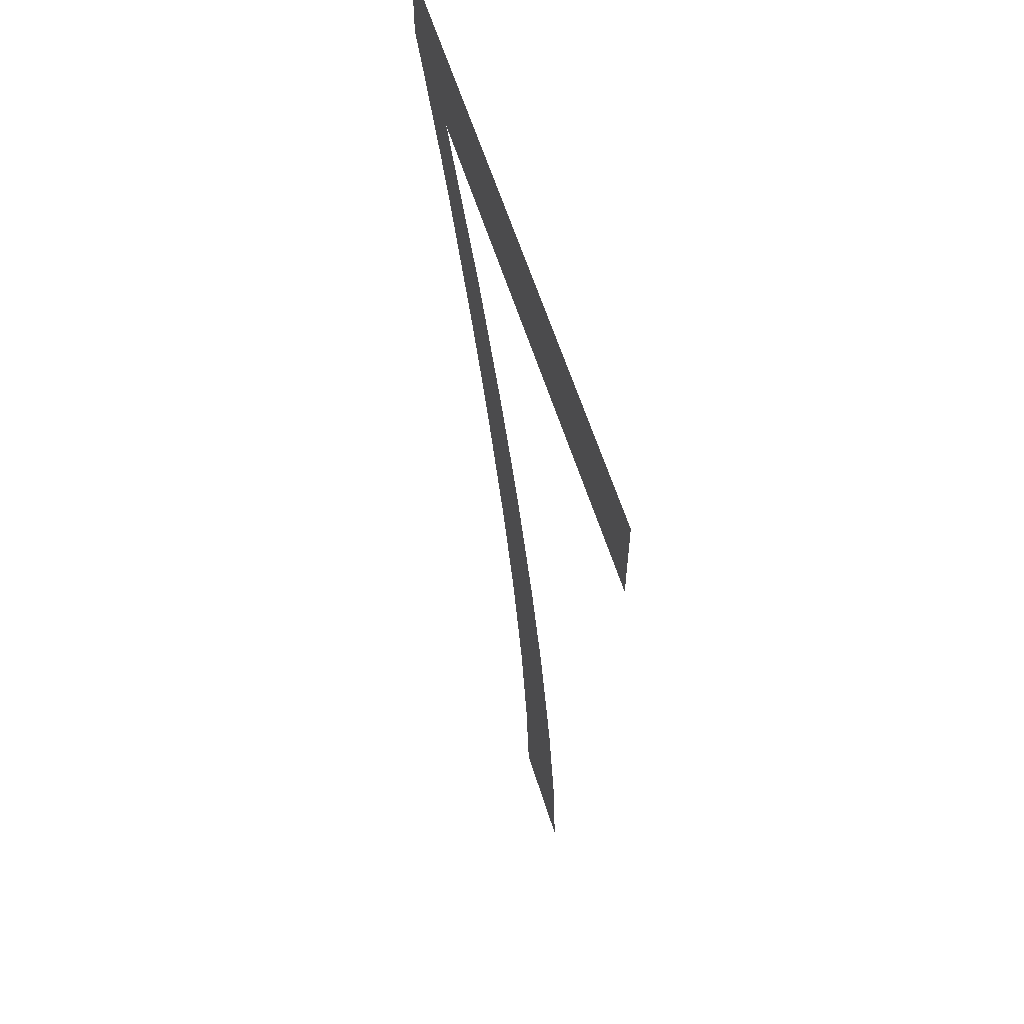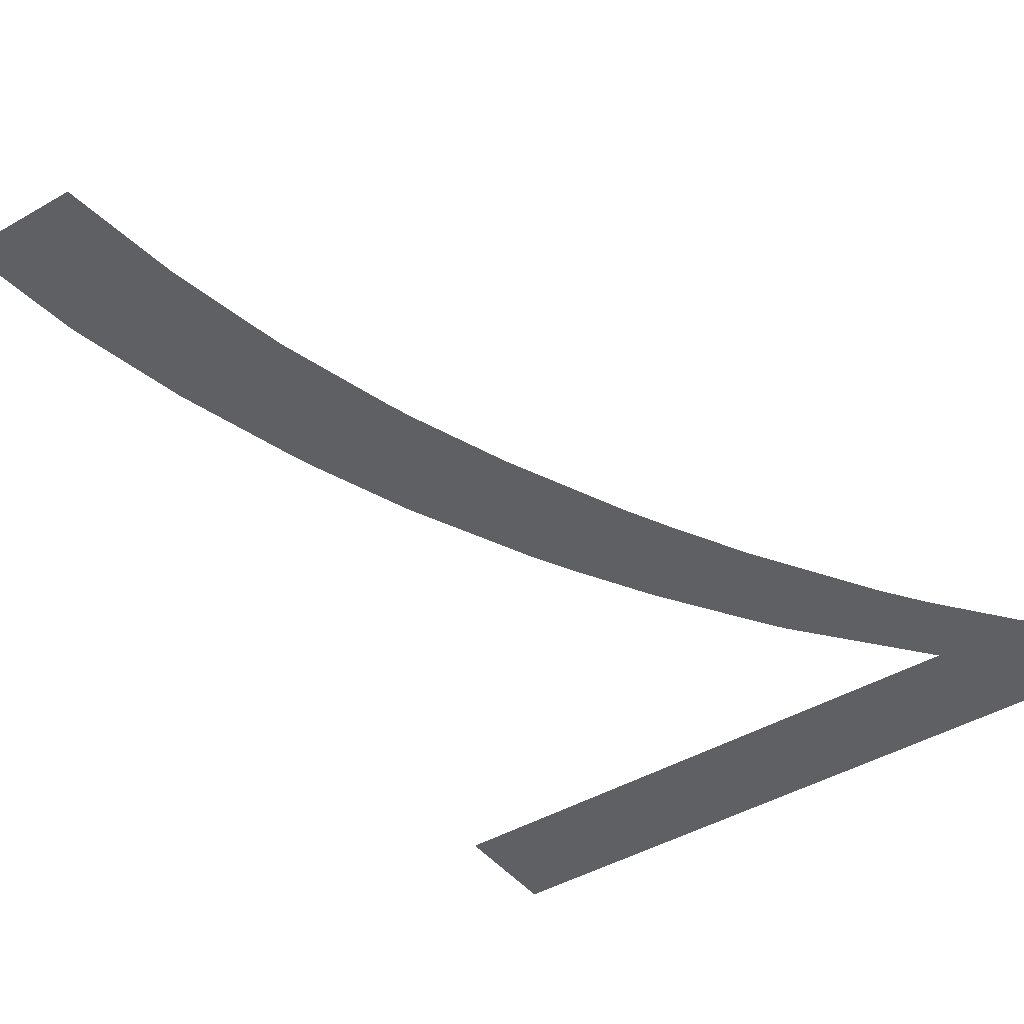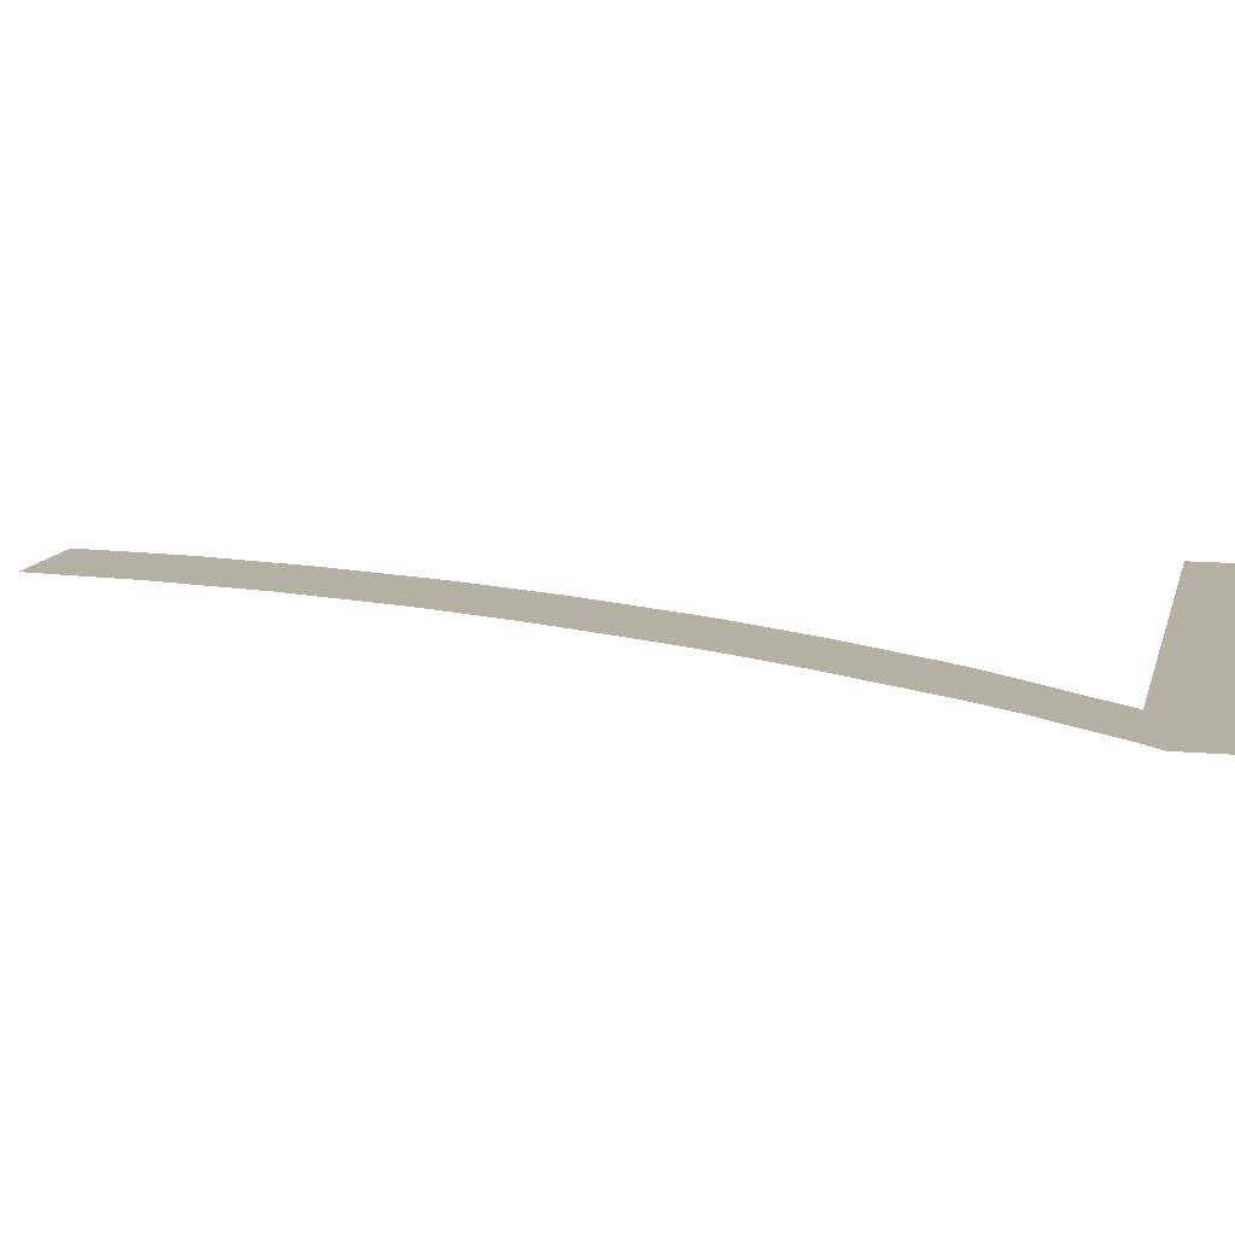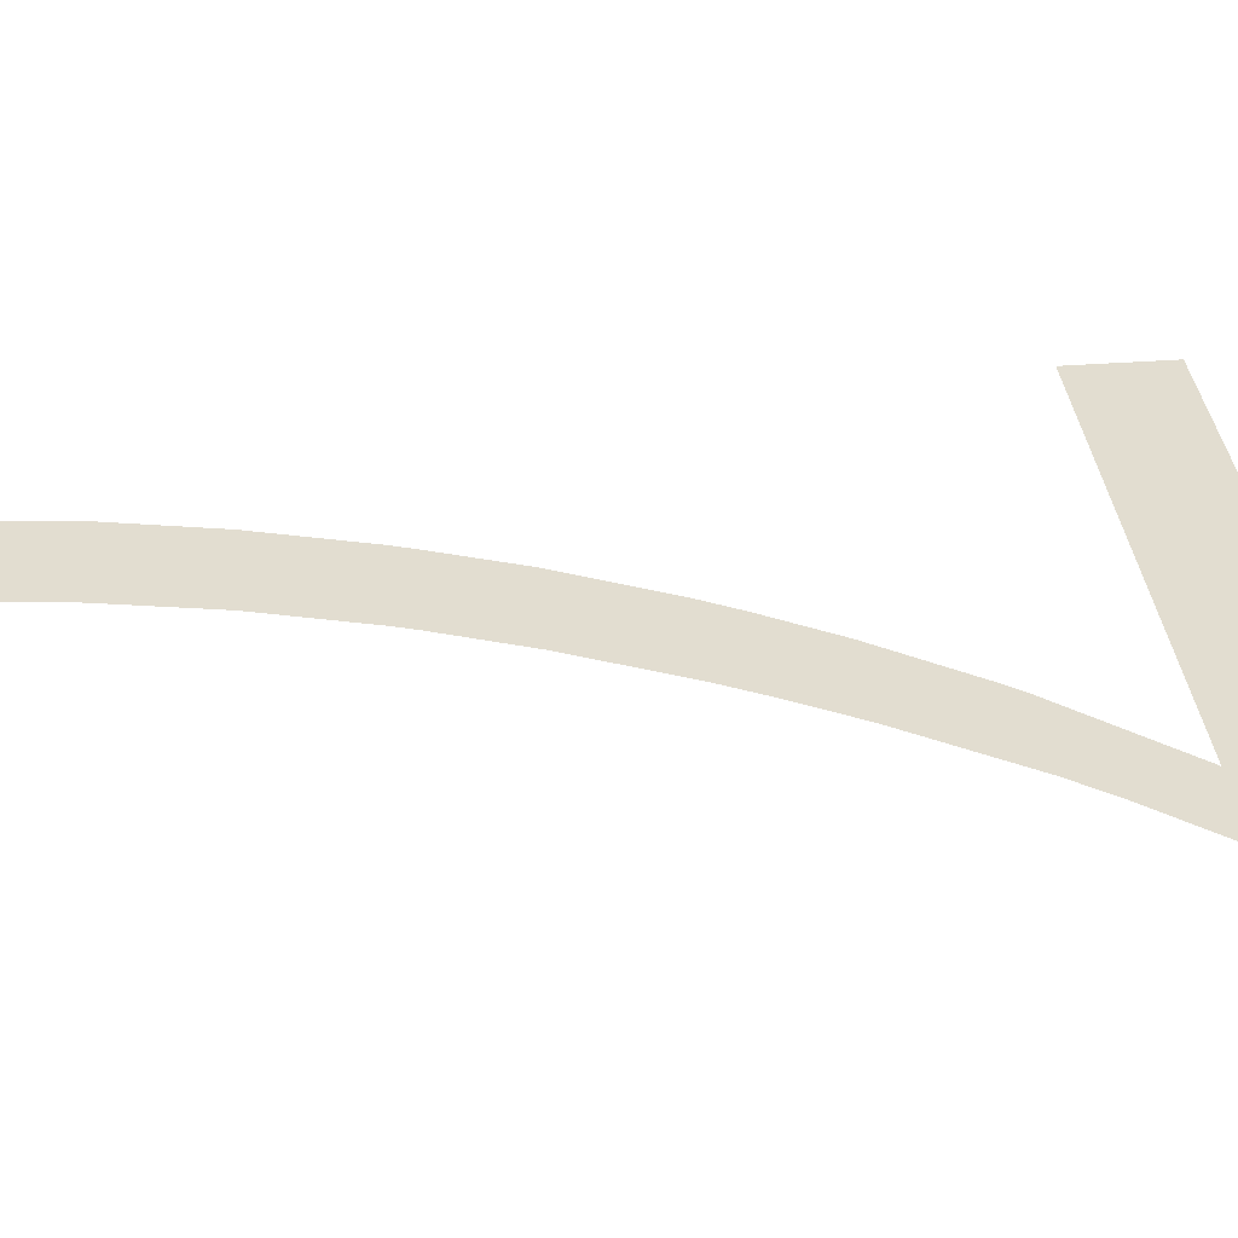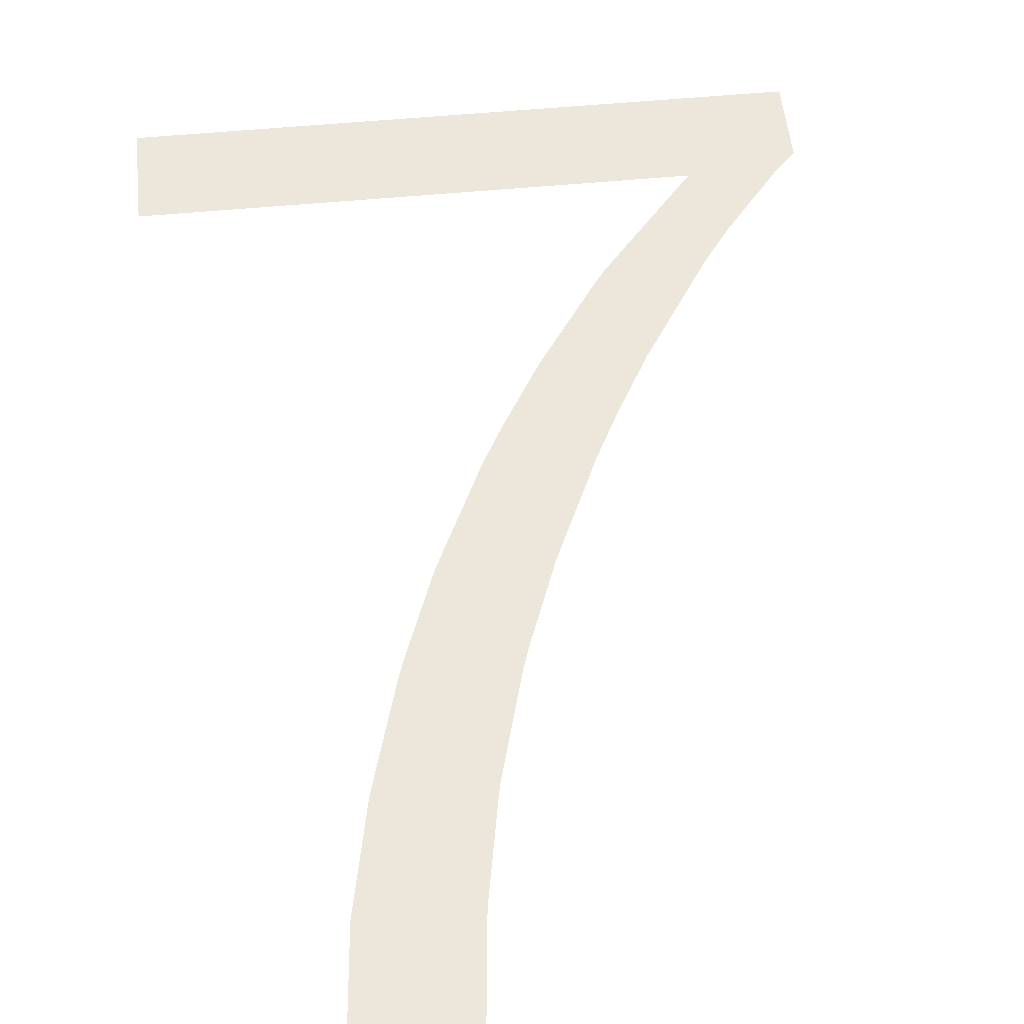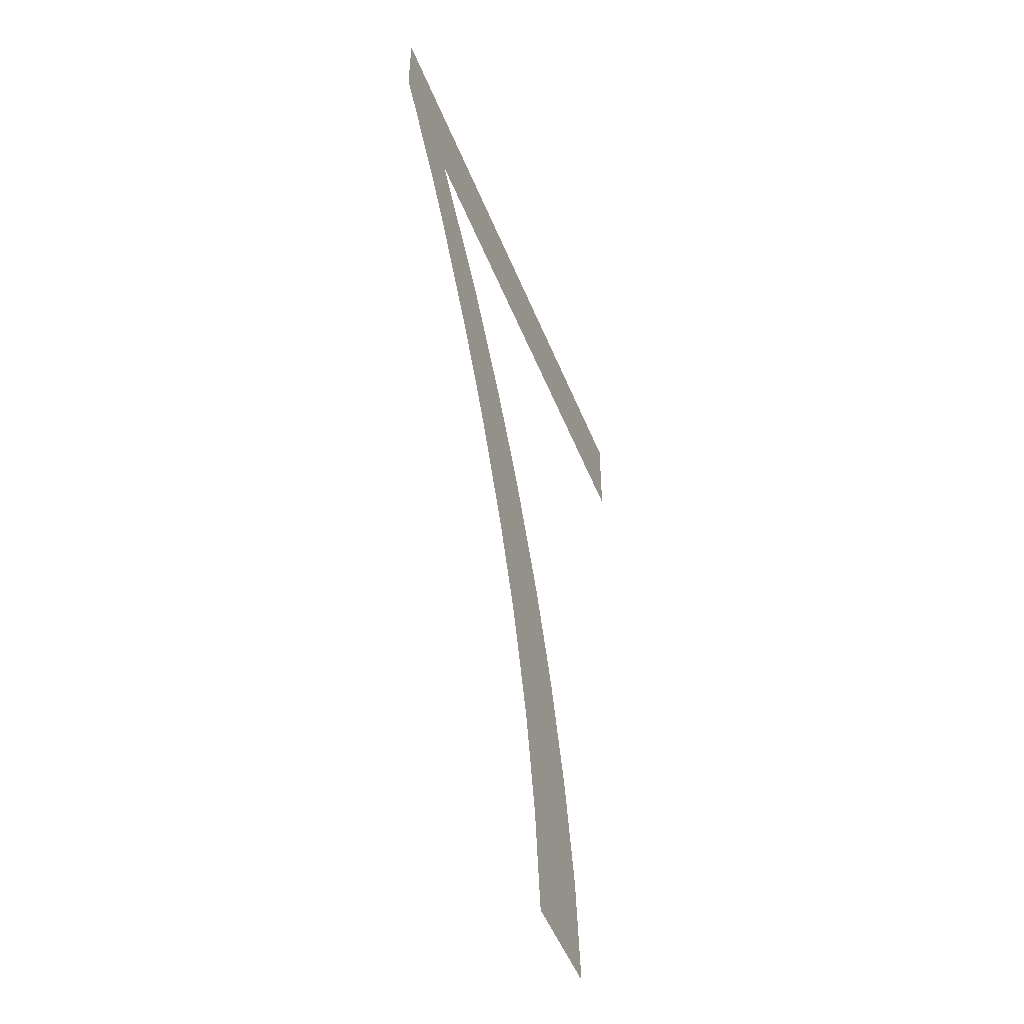
<metadata>
{"format":"obj","ext":"obj","renderer":"f3d","projection":"perspective","resolution":1024,"background":"white","views":[{"elev":59.8,"azim":-107.3,"up":"+Y"},{"elev":-42.5,"azim":35.0,"up":"+Z"},{"elev":11.5,"azim":102.8,"up":"+Z"},{"elev":35.4,"azim":84.3,"up":"+Z"},{"elev":52.8,"azim":-5.9,"up":"+Z"},{"elev":-51.2,"azim":111.6,"up":"+Y"}]}
</metadata>
<code>
v 1.7 2.5 0
v 0.6 0 0
v 0.9 0 0
v 2 2.558 0
v 2 2.8 0
v 0.2 2.8 0
v 0.2 2.5 0
v 0.8956 1.244 0
v 1.192 1.244 0
v 1.1 0.9978 0
v 1.1 1.244 0
v 0.6925 0.6223 0
v 0.9918 0.6222 0
v 0.6291 0.3111 0
v 0.9331 0.3111 0
v 0.8 0 0
v 0.8 0.3111 0
v 0.8 0.6222 0
v 0.7815 0.9331 0
v 1.078 0.9334 0
v 0.8 0.9333 0
v 0.8008 0.9911 0
v 1.1 1.667 0
v 1.1 2.8 0
v 1.1 2.5 0
v 1.041 1.556 0
v 1.1 1.556 0
v 0.5 2.8 0
v 0.5 2.5 0
v 0.8 2.8 0
v 0.8 2.5 0
v 1.217 1.867 0
v 1.499 1.867 0
v 1.4 1.689 0
v 1.4 1.867 0
v 1.332 1.555 0
v 1.429 2.178 0
v 1.695 2.178 0
v 1.4 2.139 0
v 1.4 2.8 0
v 1.4 2.5 0
v 1.689 2.489 0
v 1.936 2.489 0
v 1.775 2.29 0
v 1.775 2.489 0
v 1.775 2.8 0
f 4 5 46
f 10 9 11
f 22 20 10
f 15 13 18
f 3 15 17
f 14 2 16
f 12 14 17
f 13 20 21
f 19 12 18
f 22 19 21
f 31 25 24
f 23 26 27
f 26 8 11
f 7 29 28
f 29 31 30
f 34 33 35
f 23 27 36
f 27 11 9
f 39 35 33
f 39 32 35
f 25 41 40
f 44 43 45
f 42 37 38
f 46 40 41
f 46 45 43
f 43 4 46
f 22 21 20
f 10 11 8
f 10 8 22
f 18 17 15
f 17 16 3
f 16 17 14
f 17 18 12
f 21 18 13
f 18 21 19
f 24 30 31
f 11 27 26
f 28 6 7
f 30 28 29
f 34 35 32
f 34 32 23
f 36 34 23
f 9 36 27
f 33 38 37
f 37 39 33
f 40 24 25
f 44 45 42
f 42 38 44
f 1 42 45
f 1 45 46
f 46 41 1

</code>
